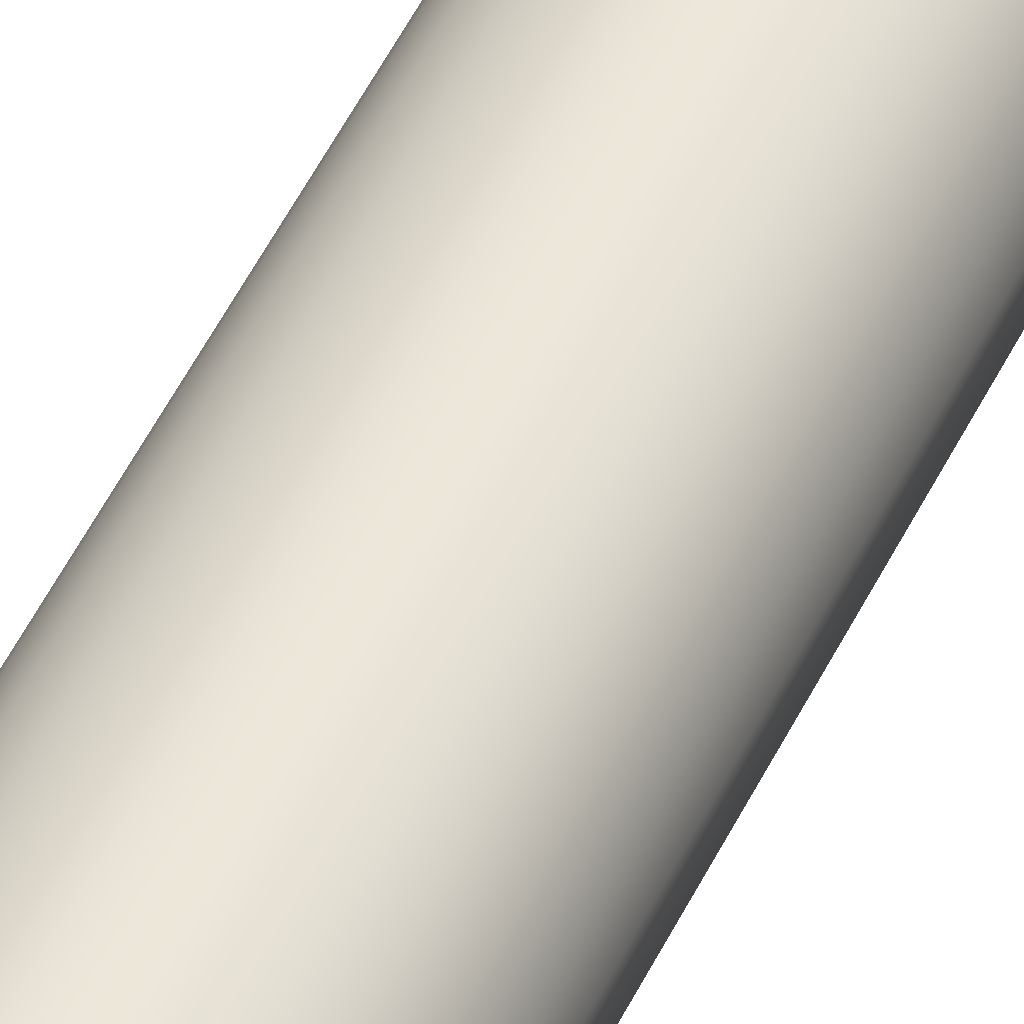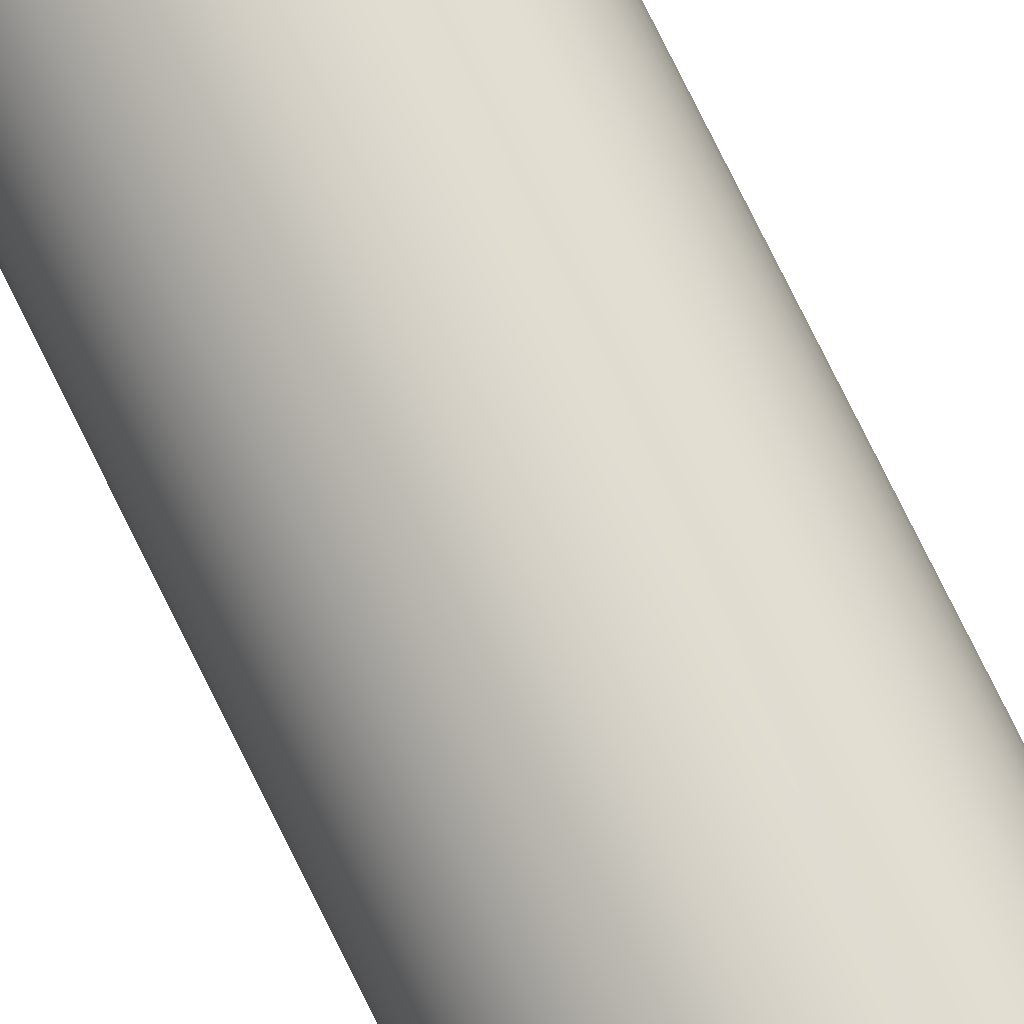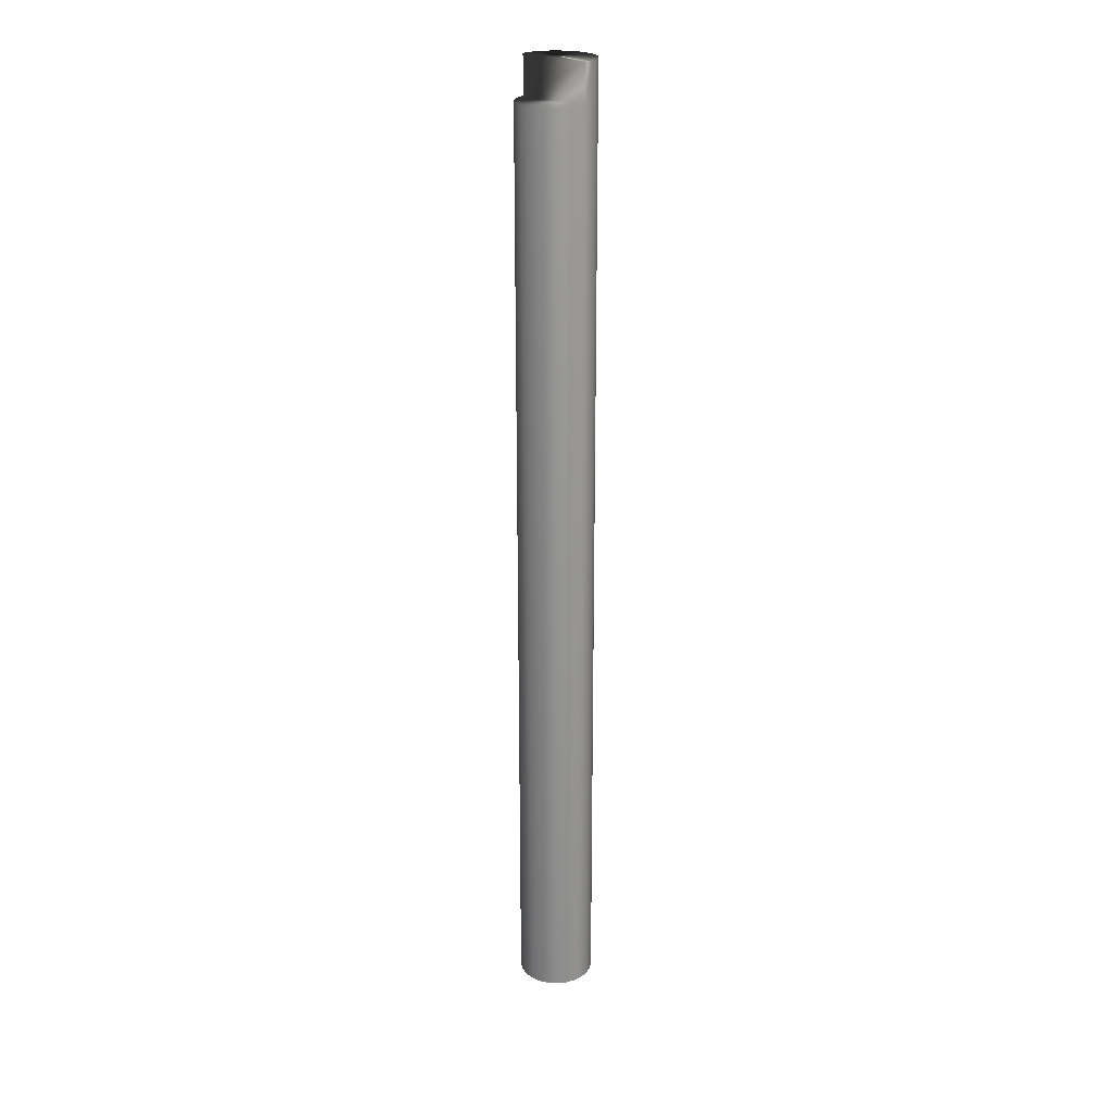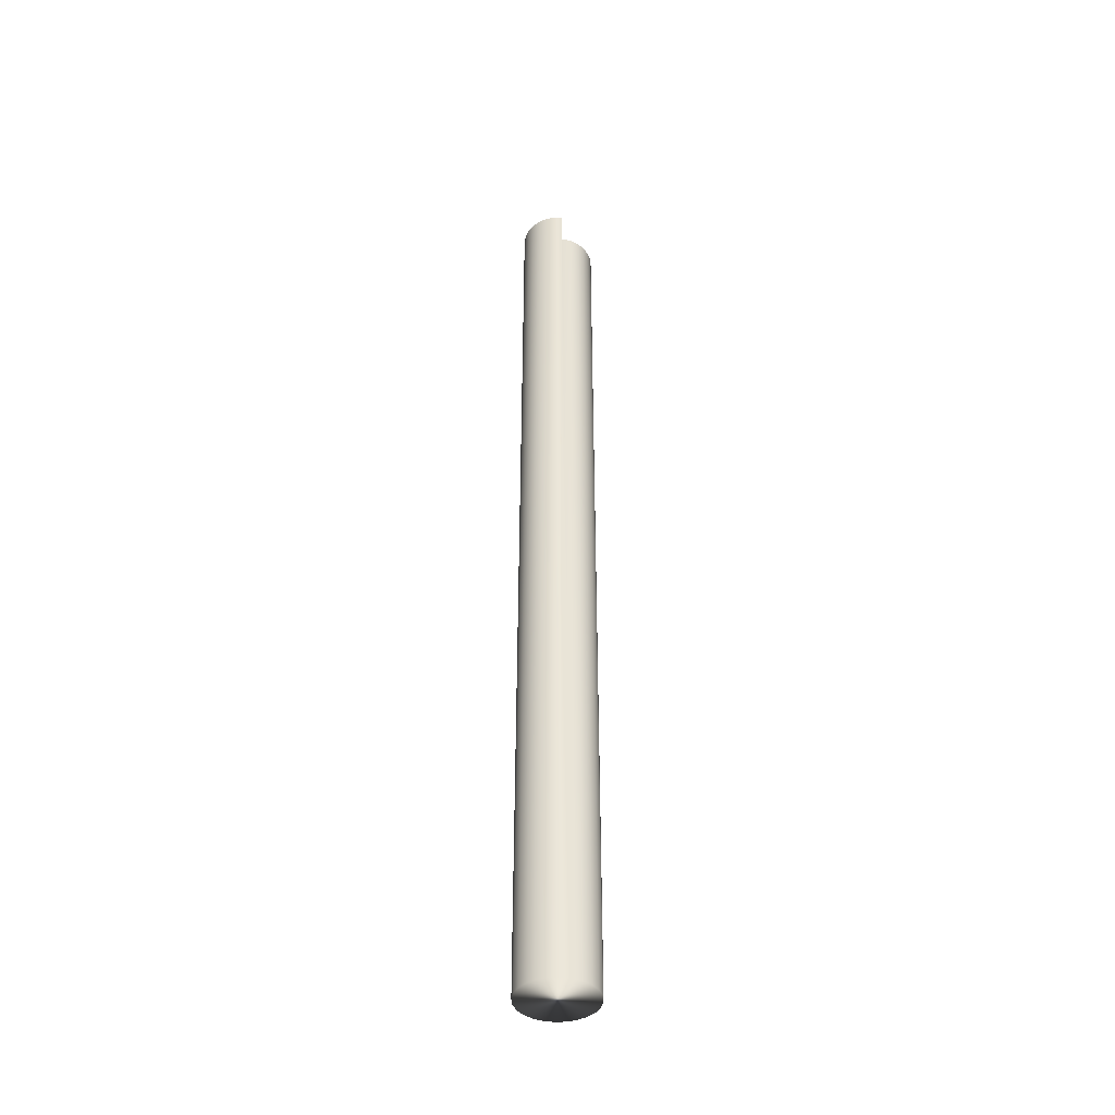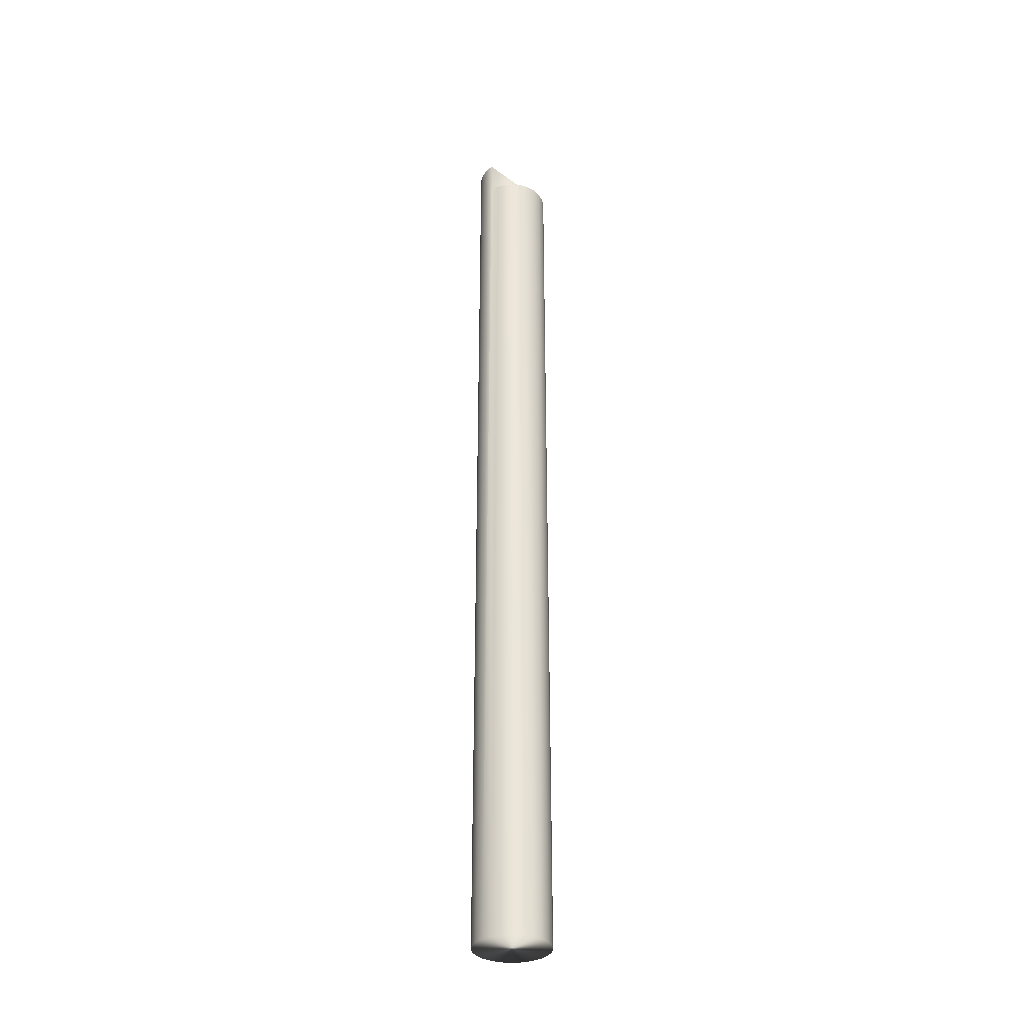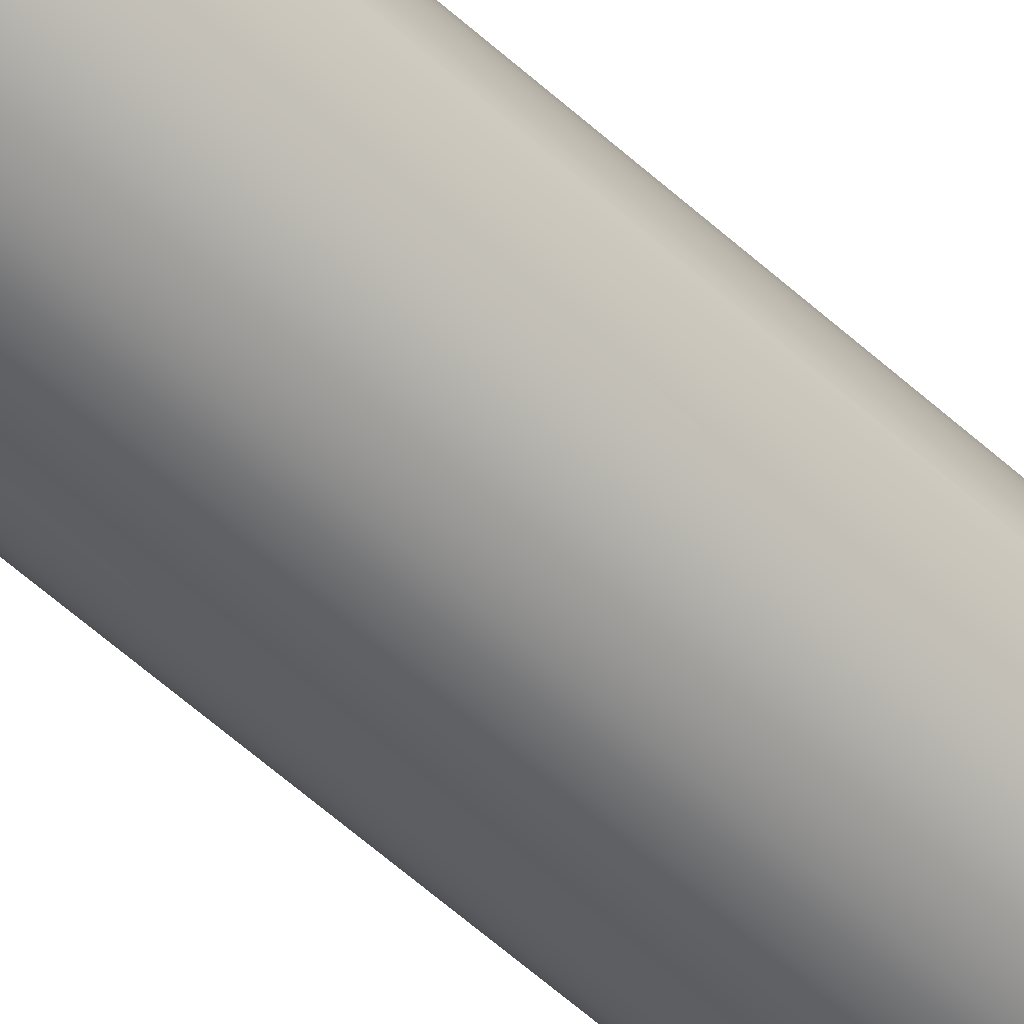
<metadata>
{"format":"obj","ext":"obj","renderer":"f3d","projection":"perspective","resolution":1024,"background":"white","views":[{"elev":45.1,"azim":23.3,"up":"+Z"},{"elev":71.8,"azim":-25.7,"up":"+Z"},{"elev":23.5,"azim":-136.9,"up":"+Y"},{"elev":-41.4,"azim":87.2,"up":"+Y"},{"elev":-33.5,"azim":135.2,"up":"+Y"},{"elev":-51.3,"azim":44.4,"up":"+Z"}]}
</metadata>
<code>
v 33.54 -25.75 143
v 33.54 -25.75 141.1
v 33.8 -25.75 143
v 33.8 -25.75 141
v 34.06 -25.75 143
v 34.06 -25.75 141.1
v 34.3 -25.75 142.9
v 34.3 -25.75 141.2
v 34.51 -25.75 142.7
v 34.51 -25.75 141.3
v 34.67 -25.75 142.5
v 34.67 -25.75 141.5
v 34.77 -25.75 142.3
v 34.77 -25.75 141.8
v 34.8 -25.75 142
v 33.3 -25.75 141.2
v 33.3 -25.75 142.9
v 33.09 -25.75 141.3
v 33.09 -25.75 142.7
v 32.93 -25.75 141.5
v 32.93 -25.75 142.5
v 32.83 -25.75 141.8
v 32.83 -25.75 142.3
v 32.8 -25.75 142
v 34.8 -0.3125 141.9
v 32.8 -0.3125 141.9
v 34.79 -0.3125 142.2
v 32.81 -0.3125 142.2
v 32.87 -0.3125 142.4
v 34.73 -0.3125 142.4
v 32.99 -0.3125 142.6
v 34.61 -0.3125 142.6
v 33.15 -0.3125 142.8
v 34.45 -0.3125 142.8
v 33.34 -0.3125 142.9
v 34.26 -0.3125 142.9
v 33.57 -0.3125 143
v 34.03 -0.3125 143
v 33.8 -0.3125 143
v 34.8 -1.312 141.9
v 34.75 -1.312 141.7
v 32.8 -1.312 141.9
v 32.85 -1.312 141.7
v 32.96 -1.312 141.5
v 34.64 -1.312 141.5
v 33.12 -1.312 141.3
v 34.48 -1.312 141.3
v 33.32 -1.312 141.1
v 34.28 -1.312 141.1
v 33.55 -1.312 141.1
v 34.05 -1.312 141.1
v 33.8 -1.312 141
f 1 2 3
f 3 2 4
f 3 4 5
f 5 4 6
f 5 6 7
f 7 6 8
f 7 8 9
f 9 8 10
f 9 10 11
f 11 10 12
f 11 12 13
f 13 12 14
f 13 14 15
f 2 1 16
f 16 1 17
f 16 17 18
f 18 17 19
f 18 19 20
f 20 19 21
f 20 21 22
f 22 21 23
f 22 23 24
f 25 26 27
f 27 26 28
f 27 28 29
f 27 29 30
f 30 29 31
f 30 31 32
f 32 31 33
f 32 33 34
f 34 33 35
f 34 35 36
f 36 35 37
f 36 37 38
f 38 37 39
f 40 41 42
f 42 41 43
f 43 41 44
f 44 41 45
f 44 45 46
f 46 45 47
f 46 47 48
f 48 47 49
f 48 49 50
f 50 49 51
f 50 51 52
f 39 3 38
f 38 3 5
f 38 5 36
f 36 5 7
f 36 7 34
f 34 7 9
f 34 9 32
f 32 9 11
f 32 11 30
f 30 11 13
f 30 13 27
f 27 13 15
f 27 15 25
f 25 15 40
f 40 15 14
f 40 14 41
f 41 14 12
f 41 12 45
f 45 12 10
f 45 10 47
f 47 10 8
f 47 8 49
f 49 8 6
f 49 6 51
f 51 6 4
f 51 4 52
f 52 4 50
f 50 4 2
f 50 2 48
f 48 2 16
f 48 16 46
f 46 16 18
f 46 18 44
f 44 18 20
f 44 20 43
f 43 20 22
f 43 22 42
f 42 22 24
f 42 24 28
f 28 24 23
f 28 23 29
f 29 23 21
f 29 21 31
f 31 21 19
f 31 19 33
f 33 19 17
f 33 17 35
f 35 17 1
f 35 1 37
f 37 1 3
f 37 3 39
f 28 26 42
f 42 26 40
f 40 26 25

</code>
